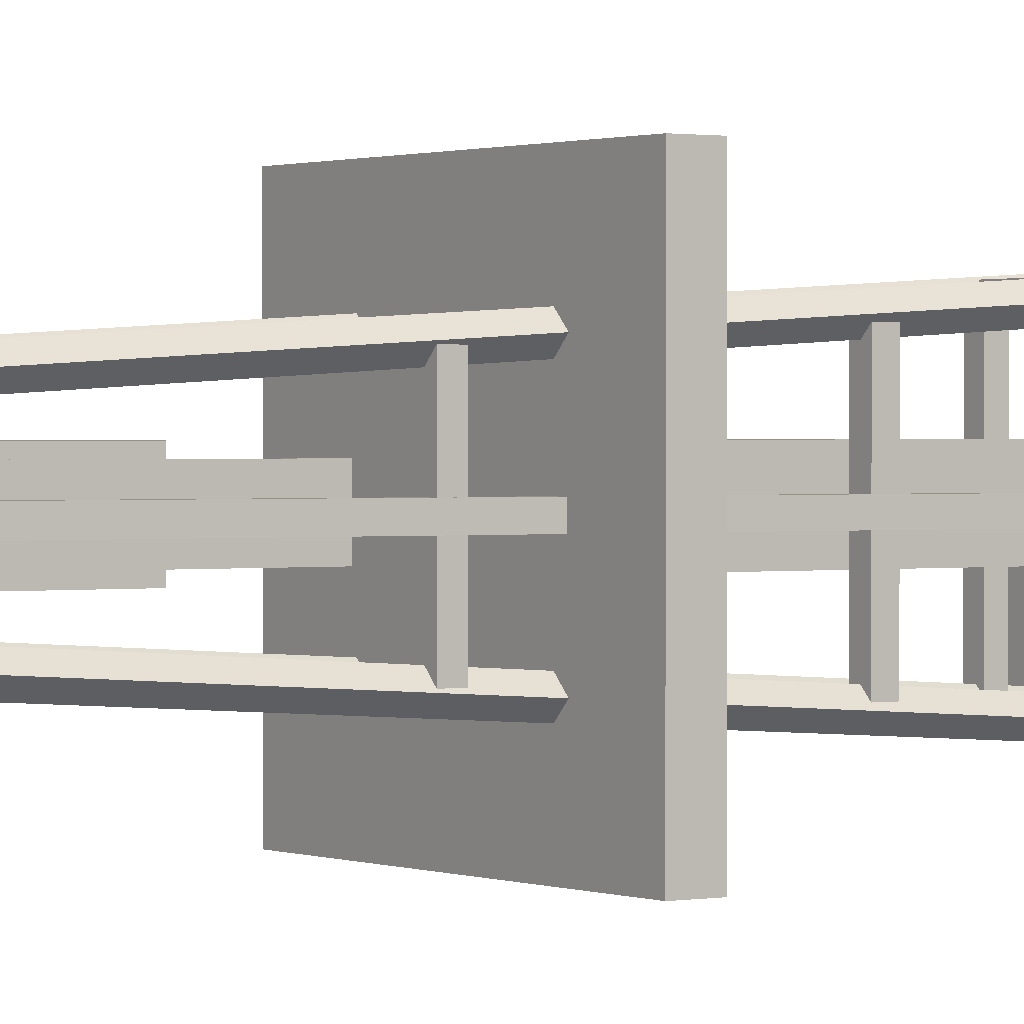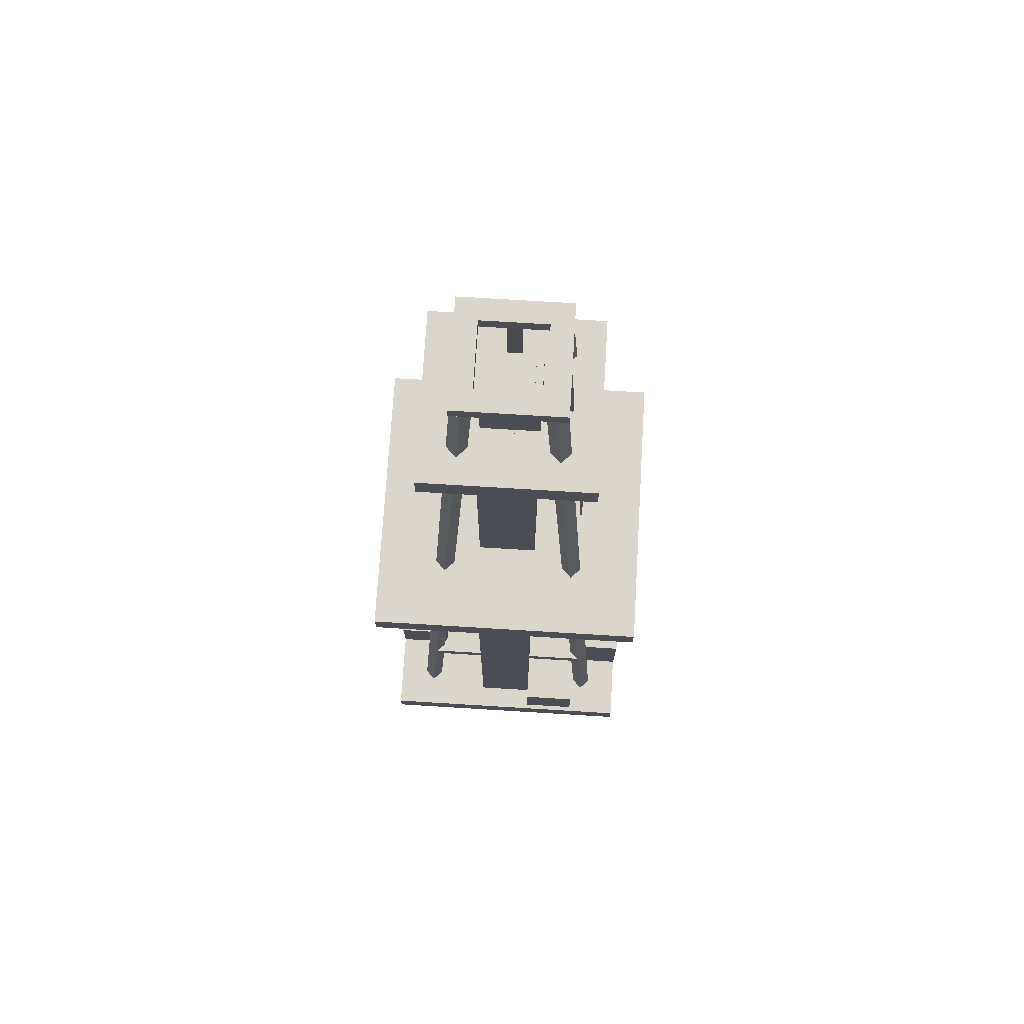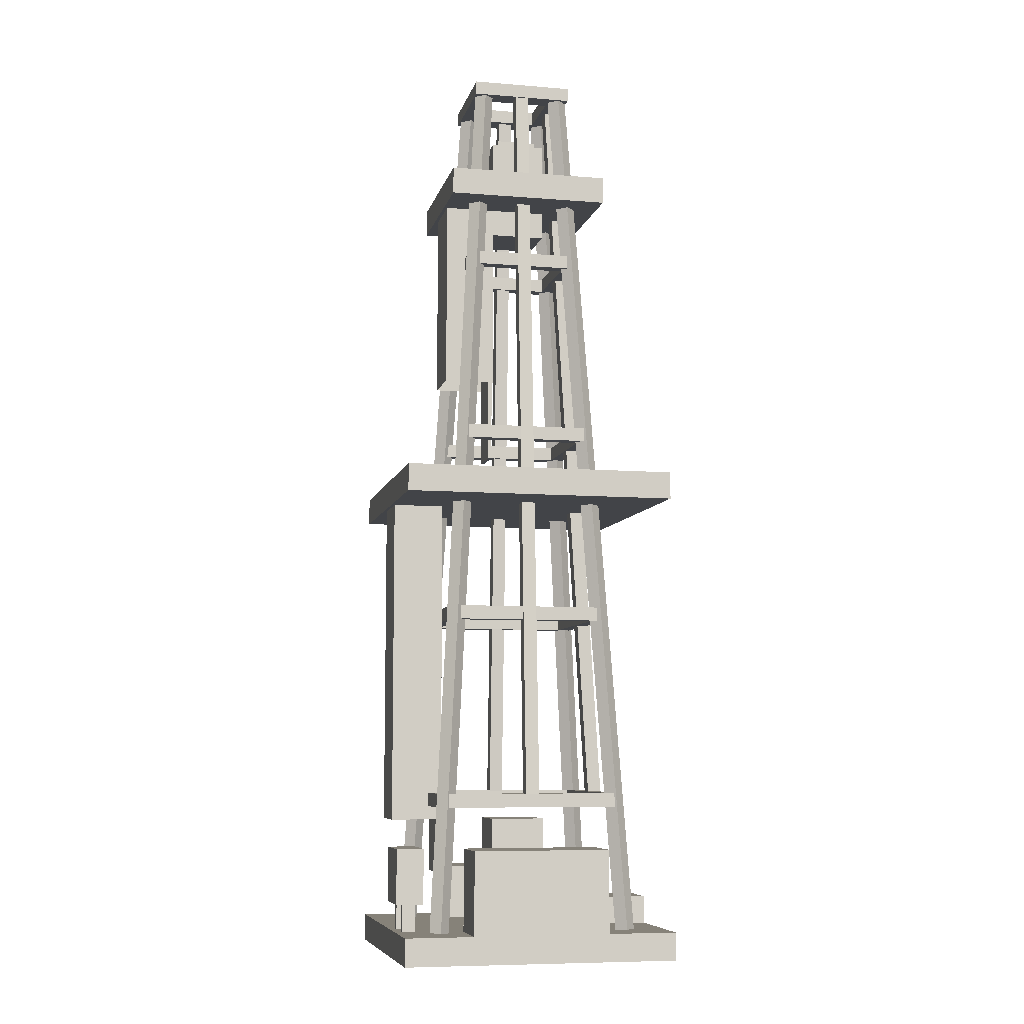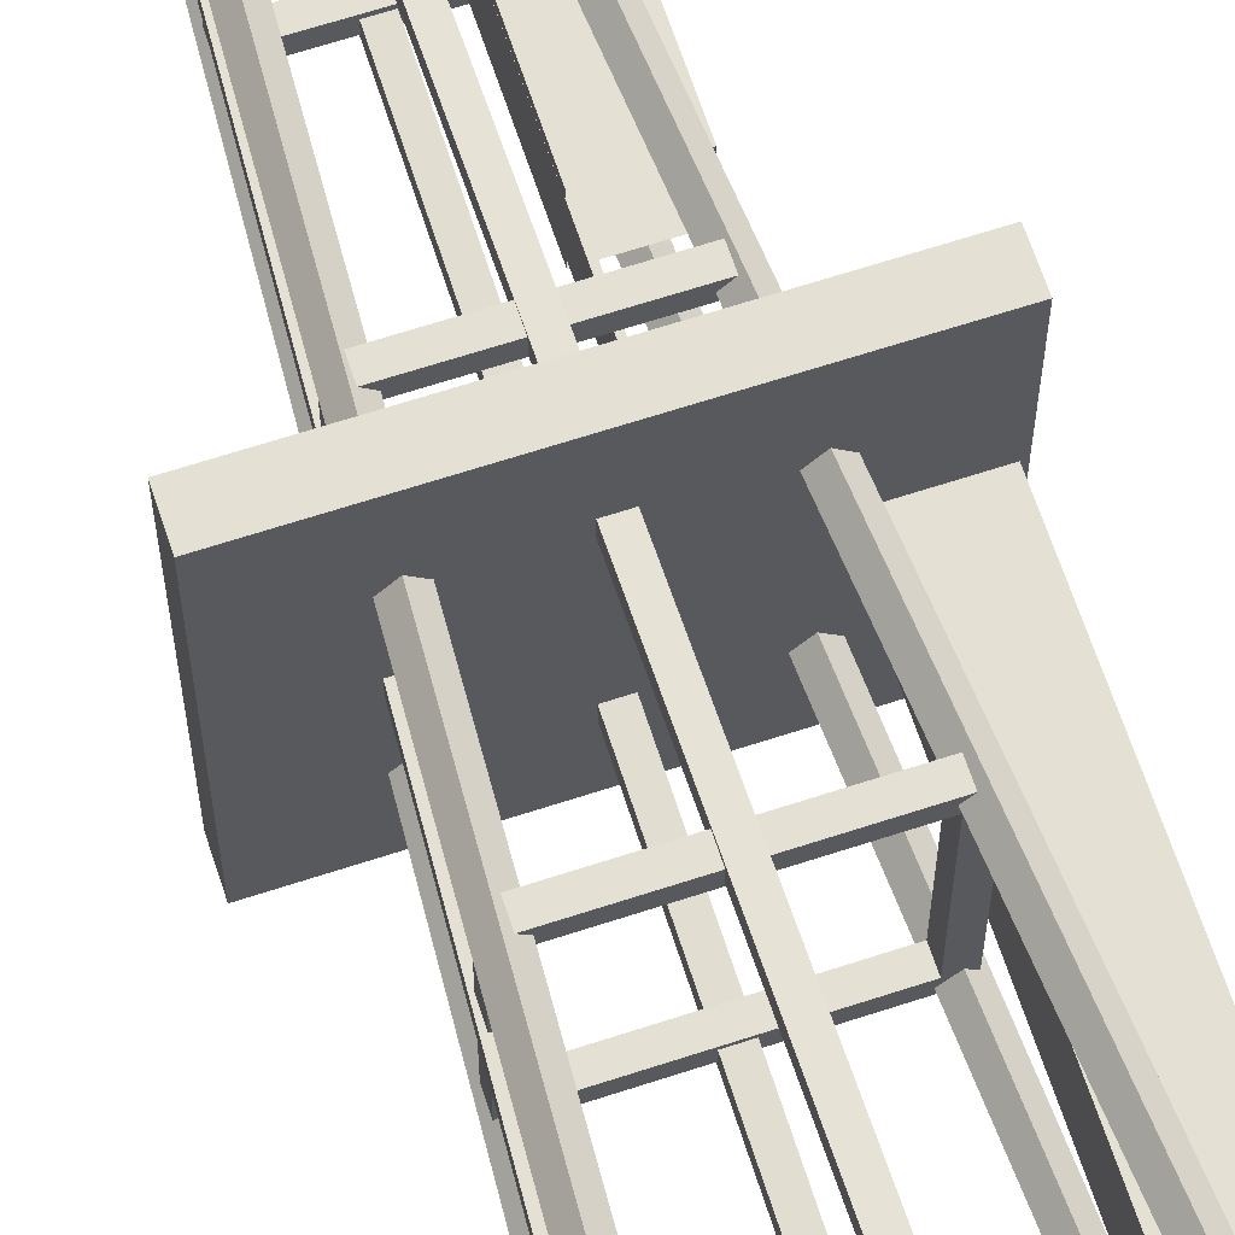
<metadata>
{"format":"obj","ext":"obj","renderer":"f3d","projection":"perspective","resolution":1024,"background":"white","views":[{"elev":0.9,"azim":-124.4,"up":"+Z"},{"elev":73.7,"azim":93.5,"up":"+Y"},{"elev":-7.7,"azim":167.3,"up":"+Y"},{"elev":65.6,"azim":-18.2,"up":"+Z"}]}
</metadata>
<code>
o derrick_mirrored
v 3 8.5 3
v 3 9 3
v 3 9 -2
v 3 8.5 -2
v -2 9 -2
v -2 8.5 -2
v -2 9 3
v -2 8.5 3
v 2 14.5 2
v 2 15 2
v 2 15 -1
v 2 14.5 -1
v -1 15 -1
v -1 14.5 -1
v -1 15 2
v -1 14.5 2
v 1 1.5 1
v 1 2.5 1
v 1 2.5 -1e-06
v 1 1.5 -1e-06
v -2e-06 2.5 -1e-06
v -2e-06 1.5 -1e-06
v -2e-06 2.5 1
v -2e-06 1.5 1
v 3 0 3
v 3 0.5 3
v 3 0.5 -2
v 3 1e-06 -2
v -2 0.5 -2
v -2 1e-06 -2
v -2 0.5 3
v -2 0 3
v 1.25 0.5 1.25
v 1.25 1.5 1.25
v 1.25 1.5 -0.25
v 1.25 0.5 -0.25
v -0.25 1.5 -0.25
v -0.25 0.5 -0.25
v -0.25 1.5 1.25
v -0.25 0.5 1.25
v -1 0.5 1
v -1 1 1
v -1 1 -1e-06
v -1 0.5 -1e-06
v -2 1 -1e-06
v -2 0.5 -1e-06
v -2 1 1
v -2 0.5 1
v -0.75 0.5 -1
v -0.75 2 -1
v 1.75 2 -1
v 1.75 0.5 -1
v 1.75 2 -2
v 1.75 0.5 -2
v -0.75 2 -2
v -0.75 0.5 -2
v 2.875 0.5 -0.125
v 2.875 1 -0.125
v 2.875 1 -0.25
v 2.875 0.5 -0.25
v 2.625 1 -0.25
v 2.625 0.5 -0.25
v 2.625 1 -0.125
v 2.625 0.5 -0.125
v 3 1 -1e-06
v 3 2 -1e-06
v 3 2 -1
v 3 1 -1
v 2.5 2 -1
v 2.5 1 -1
v 2.5 2 -1e-06
v 2.5 1 -1e-06
v 2.875 0.5 -0.75
v 2.875 1 -0.75
v 2.875 1 -0.875
v 2.875 0.5 -0.875
v 2.625 1 -0.875
v 2.625 0.5 -0.875
v 2.625 1 -0.75
v 2.625 0.5 -0.75
v 1.5 0.5 3
v 1.5 1.5 3
v 1.5 1.5 2
v 1.5 0.5 2
v -0.5 1.5 2
v -0.5 0.5 2
v -0.5 1.5 3
v -0.5 0.5 3
v 2.937 2.5 1
v 2.937 9 1
v 2.937 9 1e-06
v 2.937 2.5 -1e-06
v 2 9 1e-06
v 2 2.5 -1e-06
v 2 9 1
v 2 2.5 1
v 0.875 15.87 0.875
v 0.875 16 0.875
v 0.875 16 0.125
v 0.875 15.87 0.125
v 0.125 16 0.125
v 0.125 15.87 0.125
v 0.125 16 0.875
v 0.125 15.87 0.875
v 2.25 2.75 -1.094
v 2.25 3 -1.094
v 2 3 -1.094
v 2 2.75 -1.094
v 2 3 0.03124
v 2 2.75 0.03124
v 2.25 3 0.03124
v 2.25 2.75 0.03124
v -0.4375 13.25 -0.5625
v -0.4375 13.5 -0.5625
v -0.4375 13.5 -0.3125
v -0.4375 13.25 -0.3125
v 1.437 13.5 -0.3125
v 1.437 13.25 -0.3125
v 1.437 13.5 -0.5625
v 1.437 13.25 -0.5625
v -1.094 2.75 -1.25
v -1.094 3 -1.25
v -1.094 3 -1
v -1.094 2.75 -1
v 2.094 3 -1
v 2.094 2.75 -1
v 2.094 3 -1.25
v 2.094 2.75 -1.25
v -0.875 6.25 -1
v -0.875 6.5 -1
v -0.875 6.5 -0.75
v -0.875 6.25 -0.75
v 1.875 6.5 -0.75
v 1.875 6.25 -0.75
v 1.875 6.5 -1
v 1.875 6.25 -1
v -0.6563 9.75 -0.8125
v -0.6563 10 -0.8125
v -0.6563 10 -0.5625
v -0.6563 9.75 -0.5625
v 1.656 10 -0.5625
v 1.656 9.75 -0.5625
v 1.656 10 -0.8125
v 1.656 9.75 -0.8125
v 1.437 13.25 1.562
v 1.437 13.5 1.562
v 1.437 13.5 1.312
v 1.437 13.25 1.312
v -0.4375 13.5 1.312
v -0.4375 13.25 1.312
v -0.4375 13.5 1.562
v -0.4375 13.25 1.562
v 2.094 2.75 2.25
v 2.094 3 2.25
v 2.094 3 2
v 2.094 2.75 2
v -1.094 3 2
v -1.094 2.75 2
v -1.094 3 2.25
v -1.094 2.75 2.25
v 1.875 6.25 2
v 1.875 6.5 2
v 1.875 6.5 1.75
v 1.875 6.25 1.75
v -0.875 6.5 1.75
v -0.875 6.25 1.75
v -0.875 6.5 2
v -0.875 6.25 2
v 1.656 9.75 1.812
v 1.656 10 1.812
v 1.656 10 1.562
v 1.656 9.75 1.562
v -0.6563 10 1.562
v -0.6563 9.75 1.562
v -0.6563 10 1.812
v -0.6563 9.75 1.812
v -0.5625 13.25 1.438
v -0.5625 13.5 1.438
v -0.3125 13.5 1.438
v -0.3125 13.25 1.438
v -0.3125 13.5 -0.4375
v -0.3125 13.25 -0.4375
v -0.5625 13.5 -0.4375
v -0.5625 13.25 -0.4375
v -1.25 2.75 2.094
v -1.25 3 2.094
v -1 3 2.094
v -1 2.75 2.094
v -1 3 -1.094
v -1 2.75 -1.094
v -1.25 3 -1.094
v -1.25 2.75 -1.094
v -1 6.25 1.875
v -1 6.5 1.875
v -0.75 6.5 1.875
v -0.75 6.25 1.875
v -0.75 6.5 -0.875
v -0.75 6.25 -0.875
v -1 6.5 -0.875
v -1 6.25 -0.875
v -0.8125 9.75 1.656
v -0.8125 10 1.656
v -0.5625 10 1.656
v -0.5625 9.75 1.656
v -0.5625 10 -0.6562
v -0.5625 9.75 -0.6562
v -0.8125 10 -0.6562
v -0.8125 9.75 -0.6562
v 1 14 1
v 1 15.87 1
v 1 15.87 1e-06
v 1 14 0
v -4e-06 15.87 1e-06
v -4e-06 14 0
v -4e-06 15.87 1
v -4e-06 14 1
v 2.25 0.4891 -1.074
v 1.241 16.8 -0.06439
v 1.417 16.82 -0.2405
v 2.426 0.5109 -1.25
v 1.24 16.82 -0.4173
v 2.25 0.5109 -1.426
v 1.064 16.8 -0.2412
v 2.074 0.4891 -1.25
v -0.4375 16.75 -0.4375
v -0.4375 17 -0.4375
v -0.4375 17 -0.0625
v -0.4375 16.75 -0.0625
v 1.437 17 -0.0625
v 1.437 16.75 -0.0625
v 1.437 17 -0.4375
v 1.437 16.75 -0.4375
v -1.074 0.4891 -1.25
v -0.0644 16.8 -0.2412
v -0.2405 16.82 -0.4173
v -1.25 0.5109 -1.426
v -0.4173 16.82 -0.2405
v -1.426 0.5109 -1.25
v -0.2412 16.8 -0.06439
v -1.25 0.4891 -1.074
v 2.426 0.5109 2.25
v 1.417 16.82 1.24
v 1.241 16.8 1.064
v 2.25 0.4891 2.074
v 1.064 16.8 1.241
v 2.074 0.4891 2.25
v 1.24 16.82 1.417
v 2.25 0.5109 2.426
v -1.25 0.5109 2.426
v -0.2405 16.82 1.417
v -0.0644 16.8 1.241
v -1.074 0.4891 2.25
v -0.2412 16.8 1.064
v -1.25 0.4891 2.074
v -0.4173 16.82 1.24
v -1.426 0.5109 2.25
v 1.437 16.75 1.438
v 1.437 17 1.438
v 1.437 17 1.063
v 1.437 16.75 1.063
v -0.4375 17 1.063
v -0.4375 16.75 1.063
v -0.4375 17 1.438
v -0.4375 16.75 1.438
v 1.062 16.75 -0.0625
v 1.062 17 -0.0625
v 1.062 17 1.062
v 1.062 16.75 1.062
v 1.437 16.75 1.062
v 1.437 17 1.062
v 1.437 17 -0.0625
v 1.437 16.75 -0.0625
v -0.06251 16.75 1.063
v -0.06251 17 1.063
v -0.06251 17 -0.0625
v -0.06251 16.75 -0.0625
v -0.4375 16.75 -0.0625
v -0.4375 17 -0.0625
v -0.4375 17 1.063
v -0.4375 16.75 1.063
v 1.562 13.25 0.9994
v 1.562 13.5 0.9994
v 1.312 13.5 0.9994
v 1.312 13.25 0.9994
v 1.312 13.5 1.437
v 1.312 13.25 1.437
v 1.562 13.5 1.437
v 1.562 13.25 1.437
v 2 6.25 -0.875
v 2 6.5 -0.875
v 1.75 6.5 -0.875
v 1.75 6.25 -0.875
v 1.75 6.5 1.875
v 1.75 6.25 1.875
v 2 6.5 1.875
v 2 6.25 1.875
v 2.25 2.75 0.9687
v 2.25 3 0.9687
v 2 3 0.9687
v 2 2.75 0.9687
v 2 3 2.094
v 2 2.75 2.094
v 2.25 3 2.094
v 2.25 2.75 2.094
v 1.562 13.25 -0.4375
v 1.562 13.5 -0.4375
v 1.312 13.5 -0.4375
v 1.312 13.25 -0.4375
v 1.312 13.5 0.000622
v 1.312 13.25 0.000622
v 1.562 13.5 0.000622
v 1.562 13.25 0.000622
v -0.25 0.5 0.3125
v -0.25 0.875 0.3125
v -1 0.875 0.3125
v -1 0.5 0.3125
v -1 0.5 0.6875
v -1 0.875 0.6875
v -0.25 0.875 0.6875
v -0.25 0.5 0.6875
v 0.875 0.5 -0.25
v 0.875 0.75 -0.25
v 0.875 0.75 -1
v 0.875 0.5 -1
v 0.625 0.5 -1
v 0.625 0.75 -1
v 0.625 0.75 -0.25
v 0.625 0.5 -0.25
v 0.375 0.5 -0.25
v 0.375 0.75 -0.25
v 0.375 0.75 -1
v 0.375 0.5 -1
v 0.125 0.5 -1
v 0.125 0.75 -1
v 0.125 0.75 -0.25
v 0.125 0.5 -0.25
v 0.75 0.5 2
v 0.75 1 2
v 0.75 1 1.375
v 0.75 0.5 1.375
v 0.25 0.5 1.375
v 0.25 1 1.375
v 0.25 1 2
v 0.25 0.5 2
v 0.875 0.5 1.375
v 0.875 1.125 1.375
v 0.875 1.125 1.25
v 0.875 0.5 1.25
v 0.125 0.5 1.25
v 0.125 1.125 1.25
v 0.125 1.125 1.375
v 0.125 0.5 1.375
v -1 2.985 0.375
v -0.1578 16.77 0.375
v -1.25 3 0.375
v -0.4074 16.79 0.375
v -1 2.985 0.625
v -0.1578 16.77 0.625
v -1.25 3 0.625
v -0.4074 16.79 0.625
v 0.625 2.985 -1
v 0.625 16.77 -0.1578
v 0.625 3 -1.25
v 0.625 16.79 -0.4074
v 0.375 2.985 -1
v 0.375 16.77 -0.1578
v 0.375 3 -1.25
v 0.375 16.79 -0.4074
v 0.375 2.985 2
v 0.375 16.77 1.158
v 0.375 3 2.25
v 0.375 16.79 1.407
v 0.625 2.985 2
v 0.625 16.77 1.158
v 0.625 3 2.25
v 0.625 16.79 1.407
v 2.937 2.5 1
v 2.937 9 1
v 2.937 9 1e-06
v 2.937 2.5 -1e-06
v 2 9 1e-06
v 2 2.5 -1e-06
v 2 9 1
v 2 2.5 1
v 1.062 9.501 0.875
v 1.062 15 0.875
v 1.062 15 0.125
v 1.062 9.501 0.125
v 1 15 0.125
v 1 9.501 0.875
v 1 15 0.875
v 2.062 1.501 0.875
v 2.062 9.001 0.875
v 2.062 9.001 0.125
v 2.062 1.501 0.125
v 2 9.001 0.875
v 2 1.501 0.875
v 2 9.001 0.125
v 2 1.501 0.125
v 1 9.501 0.125
v 3 8.5 3
v 3 9 3
v 3 9 -2
v 3 8.5 -2
v -2 9 -2
v -2 8.5 -2
v -2 9 3
v -2 8.5 3
v 2 14.5 2
v 2 15 2
v 2 15 -1
v 2 14.5 -1
v -1 15 -1
v -1 14.5 -1
v -1 15 2
v -1 14.5 2
v 1.937 11 1
v 1.937 15 1
v 1.937 15 1e-06
v 1.937 11 1e-06
v 1.001 15 1e-06
v 1.001 11 1e-06
v 1.001 15 1
v 1.001 11 1
v 1.937 11 1
v 1.937 15 1
v 1.937 15 1e-06
v 1.937 11 1e-06
v 1.001 15 1e-06
v 1.001 11 1e-06
v 1.001 15 1
v 1.001 11 1
f 1 4 3 2
f 4 6 5 3
f 6 8 7 5
f 8 1 2 7
f 4 1 8 6
f 5 7 2 3
f 9 12 11 10
f 12 14 13 11
f 14 16 15 13
f 16 9 10 15
f 12 9 16 14
f 13 15 10 11
f 17 20 19 18
f 20 22 21 19
f 22 24 23 21
f 24 17 18 23
f 21 23 18 19
f 25 28 27 26
f 28 30 29 27
f 30 32 31 29
f 32 25 26 31
f 28 25 32 30
f 29 31 26 27
f 33 36 35 34
f 36 38 37 35
f 38 40 39 37
f 40 33 34 39
f 37 39 34 35
f 41 44 43 42
f 44 46 45 43
f 46 48 47 45
f 48 41 42 47
f 45 47 42 43
f 49 52 51 50
f 52 54 53 51
f 54 56 55 53
f 56 49 50 55
f 53 55 50 51
f 57 60 59 58
f 60 62 61 59
f 62 64 63 61
f 64 57 58 63
f 65 68 67 66
f 68 70 69 67
f 70 72 71 69
f 72 65 66 71
f 68 65 72 70
f 69 71 66 67
f 73 76 75 74
f 76 78 77 75
f 78 80 79 77
f 80 73 74 79
f 81 84 83 82
f 84 86 85 83
f 86 88 87 85
f 88 81 82 87
f 85 87 82 83
f 89 92 91 90
f 92 94 93 91
f 94 96 95 93
f 96 89 90 95
f 97 100 99 98
f 100 102 101 99
f 102 104 103 101
f 104 97 98 103
f 101 103 98 99
f 108 110 109 107
f 110 112 111 109
f 112 105 106 111
f 108 105 112 110
f 109 111 106 107
f 116 118 117 115
f 120 113 114 119
f 116 113 120 118
f 117 119 114 115
f 124 126 125 123
f 128 121 122 127
f 124 121 128 126
f 125 127 122 123
f 132 134 133 131
f 136 129 130 135
f 132 129 136 134
f 133 135 130 131
f 140 142 141 139
f 144 137 138 143
f 140 137 144 142
f 141 143 138 139
f 148 150 149 147
f 152 145 146 151
f 148 145 152 150
f 149 151 146 147
f 156 158 157 155
f 160 153 154 159
f 156 153 160 158
f 157 159 154 155
f 164 166 165 163
f 168 161 162 167
f 164 161 168 166
f 165 167 162 163
f 172 174 173 171
f 176 169 170 175
f 172 169 176 174
f 173 175 170 171
f 180 182 181 179
f 184 177 178 183
f 180 177 184 182
f 181 183 178 179
f 188 190 189 187
f 192 185 186 191
f 188 185 192 190
f 189 191 186 187
f 196 198 197 195
f 200 193 194 199
f 196 193 200 198
f 197 199 194 195
f 204 206 205 203
f 208 201 202 207
f 204 201 208 206
f 205 207 202 203
f 209 212 211 210
f 212 214 213 211
f 214 216 215 213
f 216 209 210 215
f 212 209 216 214
f 213 215 210 211
f 217 220 219 218
f 220 222 221 219
f 222 224 223 221
f 224 217 218 223
f 225 228 227 226
f 228 230 229 227
f 230 232 231 229
f 232 225 226 231
f 228 225 232 230
f 229 231 226 227
f 233 236 235 234
f 236 238 237 235
f 238 240 239 237
f 240 233 234 239
f 241 244 243 242
f 244 246 245 243
f 246 248 247 245
f 248 241 242 247
f 249 252 251 250
f 252 254 253 251
f 254 256 255 253
f 256 249 250 255
f 257 260 259 258
f 260 262 261 259
f 262 264 263 261
f 264 257 258 263
f 260 257 264 262
f 261 263 258 259
f 265 268 267 266
f 269 272 271 270
f 265 272 269 268
f 267 270 271 266
f 273 276 275 274
f 277 280 279 278
f 273 280 277 276
f 275 278 279 274
f 281 284 283 282
f 284 286 285 283
f 288 281 282 287
f 284 281 288 286
f 285 287 282 283
f 292 294 293 291
f 296 289 290 295
f 292 289 296 294
f 293 295 290 291
f 297 300 299 298
f 300 302 301 299
f 304 297 298 303
f 300 297 304 302
f 301 303 298 299
f 308 310 309 307
f 310 312 311 309
f 312 305 306 311
f 308 305 312 310
f 309 311 306 307
f 313 316 315 314
f 317 320 319 318
f 315 318 319 314
f 321 324 323 322
f 325 328 327 326
f 326 327 322 323
f 329 332 331 330
f 333 336 335 334
f 334 335 330 331
f 337 340 339 338
f 341 344 343 342
f 342 343 338 339
f 345 348 347 346
f 349 352 351 350
f 352 345 346 351
f 350 351 346 347
f 353 355 356 354
f 355 359 360 356
f 359 357 358 360
f 357 353 354 358
f 361 363 364 362
f 363 367 368 364
f 367 365 366 368
f 365 361 362 366
f 369 371 372 370
f 371 375 376 372
f 375 373 374 376
f 373 369 370 374
f 377 378 379 380
f 380 379 381 382
f 382 381 383 384
f 384 383 378 377
f 385 388 387 386
f 388 400 389 387
f 390 385 386 391
f 388 385 390 400
f 389 391 386 387
f 392 395 394 393
f 395 399 398 394
f 397 392 393 396
f 395 392 397 399
f 398 396 393 394
f 397 396 398 399
f 390 391 389 400
f 401 402 403 404
f 404 403 405 406
f 406 405 407 408
f 408 407 402 401
f 404 406 408 401
f 405 403 402 407
f 409 410 411 412
f 412 411 413 414
f 414 413 415 416
f 416 415 410 409
f 412 414 416 409
f 413 411 410 415
f 417 418 419 420
f 420 419 421 422
f 422 421 423 424
f 424 423 418 417
f 425 428 427 426
f 428 430 429 427
f 430 432 431 429
f 432 425 426 431

</code>
